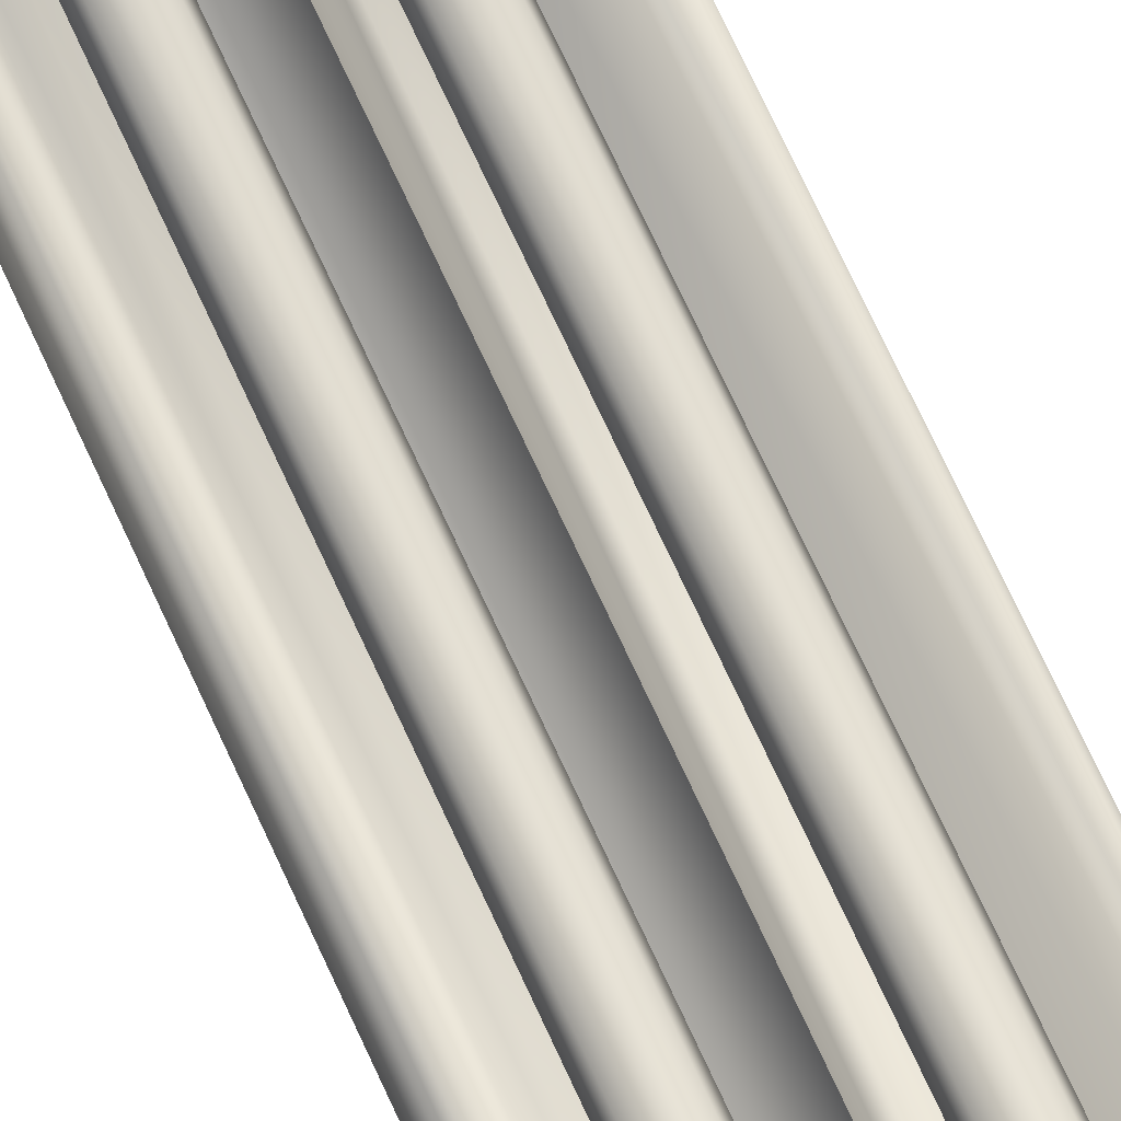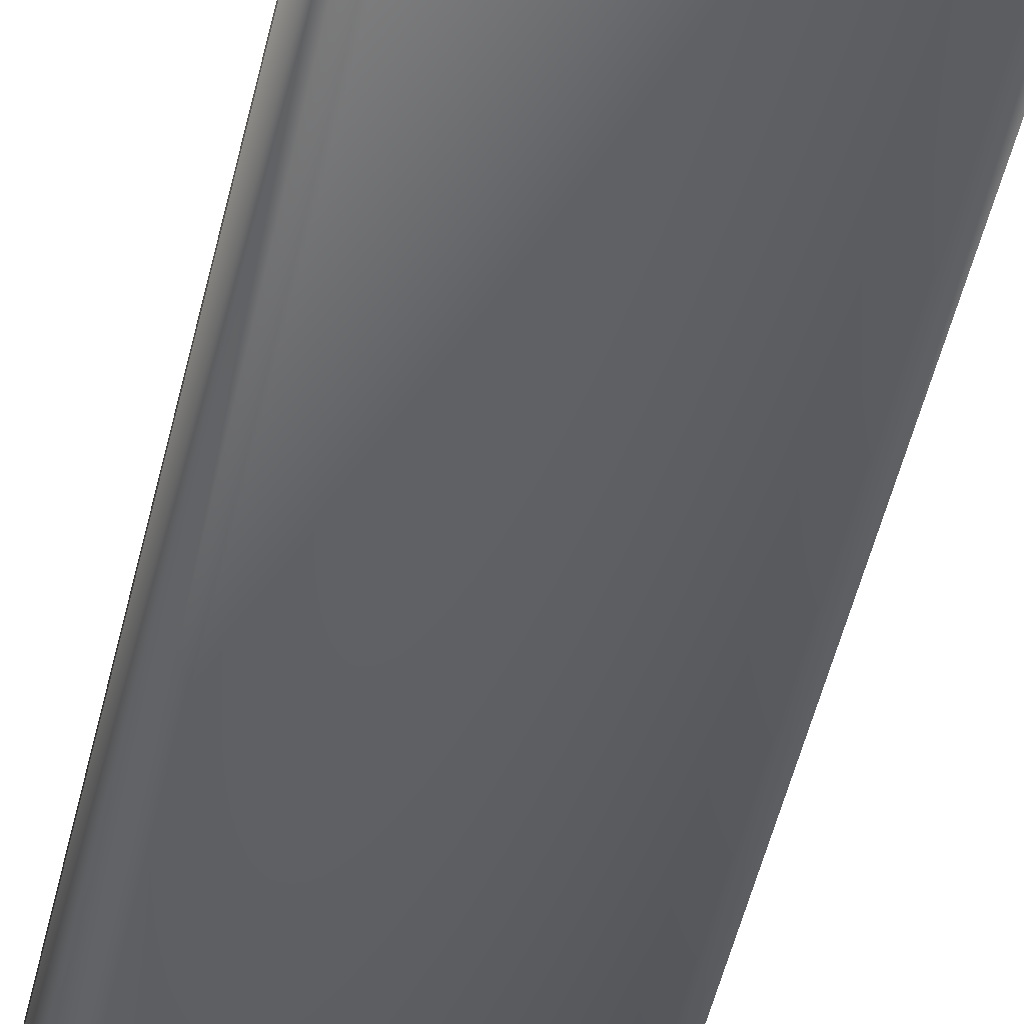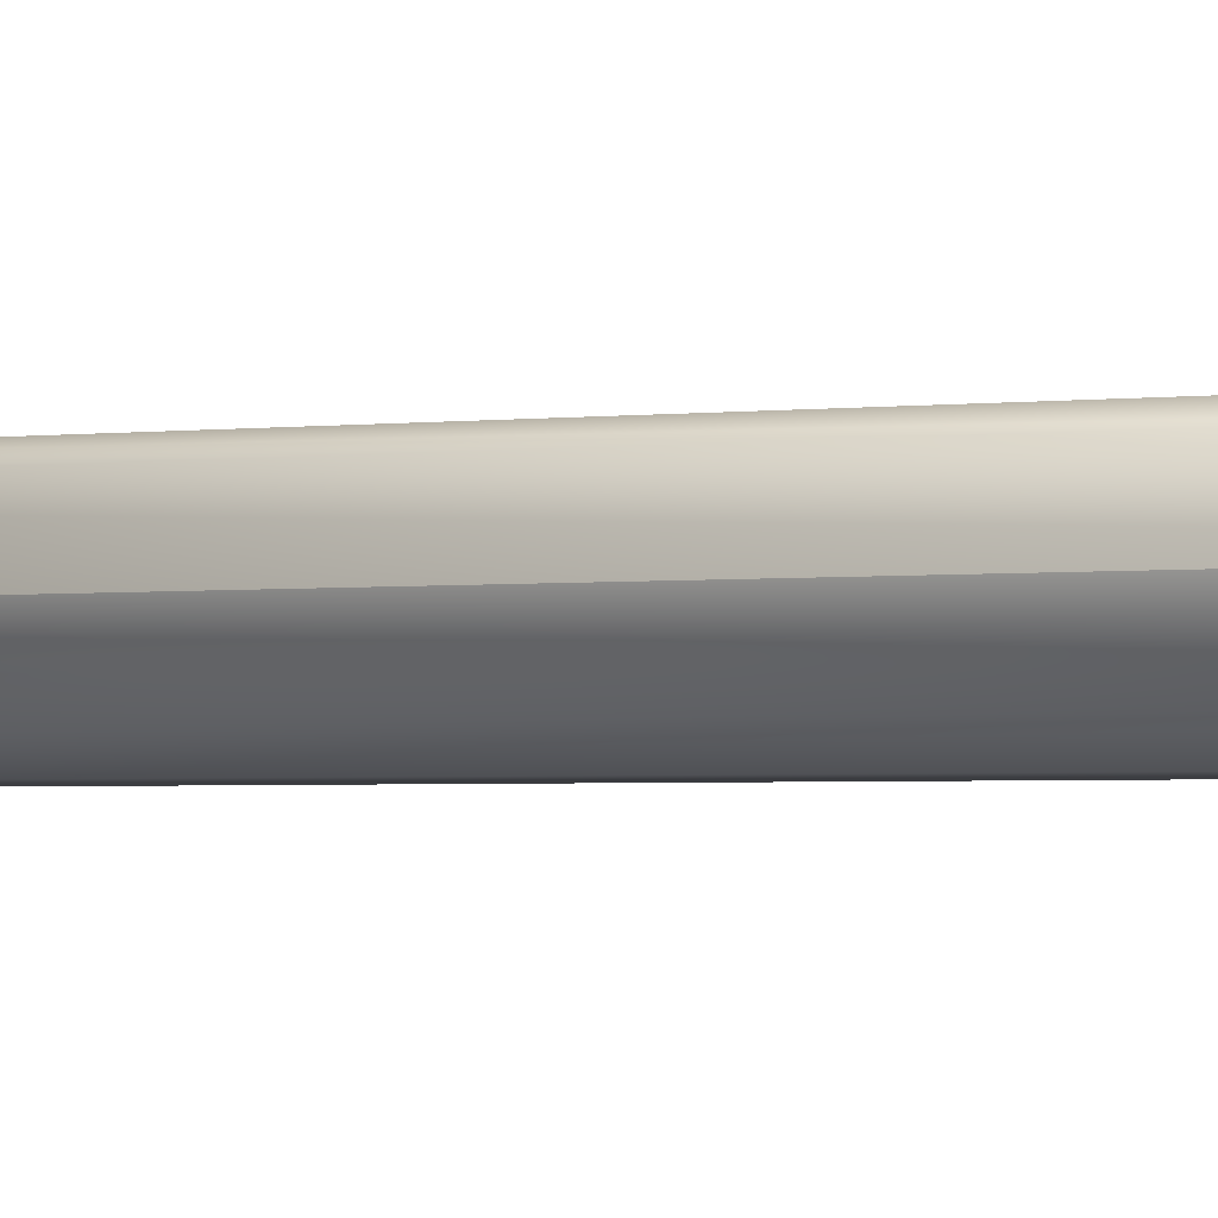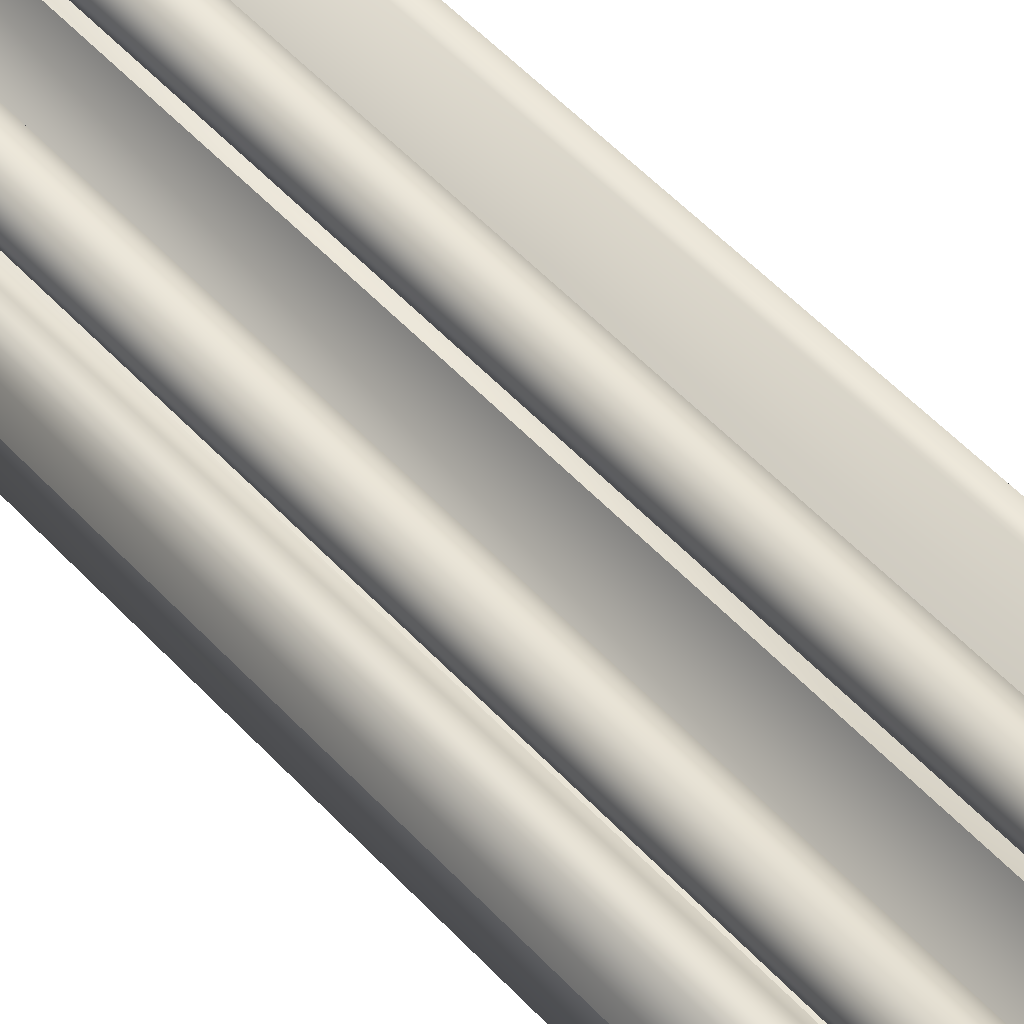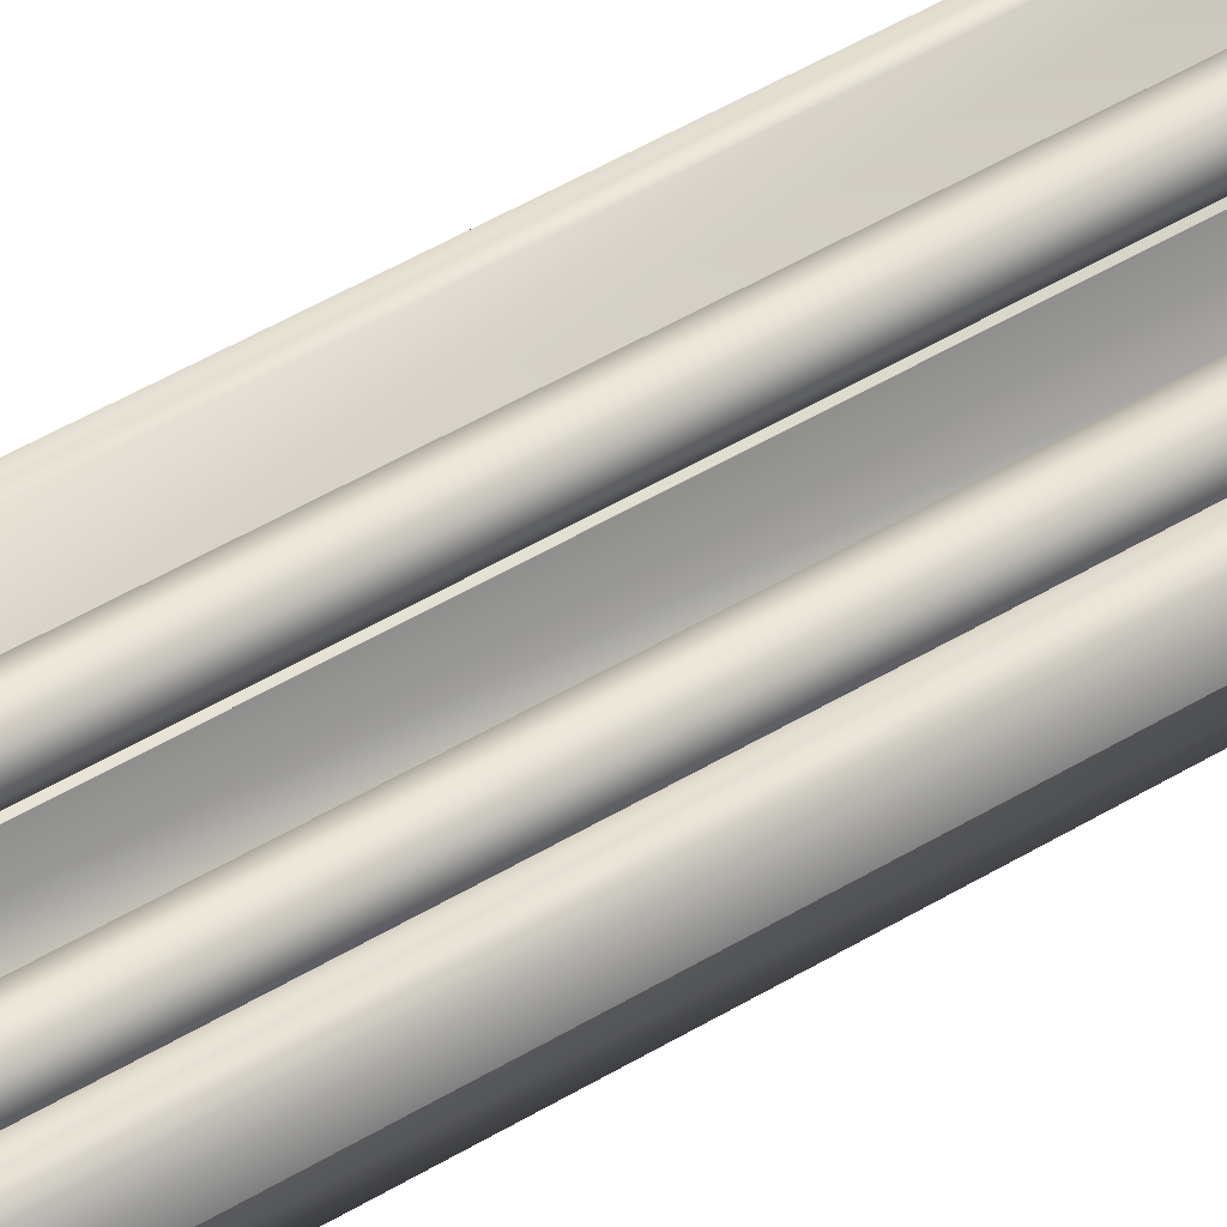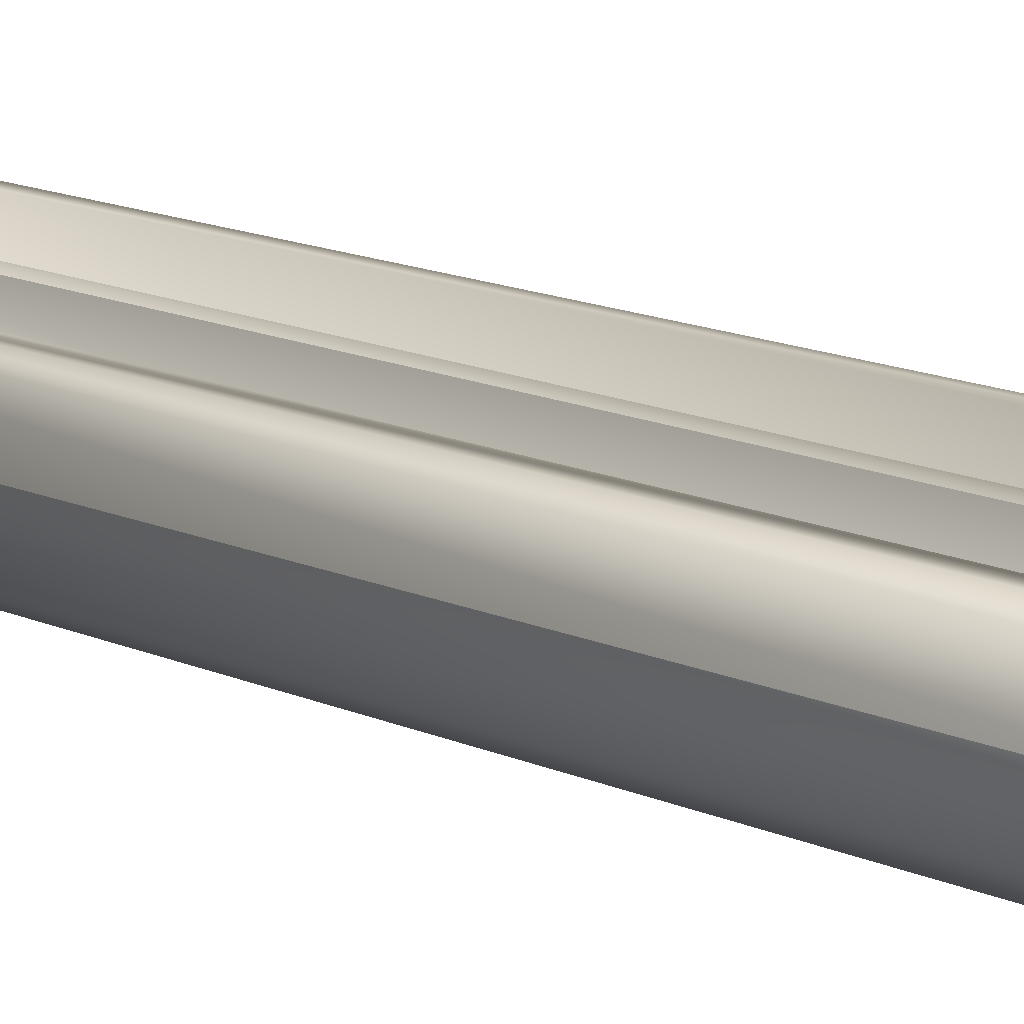
<metadata>
{"format":"obj","ext":"obj","renderer":"f3d","projection":"perspective","resolution":1024,"background":"white","views":[{"elev":71.3,"azim":155.4,"up":"+Y"},{"elev":-43.0,"azim":-11.5,"up":"+Y"},{"elev":-1.6,"azim":124.7,"up":"+Y"},{"elev":44.0,"azim":142.6,"up":"+Y"},{"elev":49.9,"azim":-123.5,"up":"+Y"},{"elev":10.8,"azim":142.7,"up":"+Y"}]}
</metadata>
<code>
v -34.3 116.8 222.7
v -26.34 91.6 218.7
v -26.34 91.6 -218.7
v -34.3 116.8 -222.7
v -39.79 116.8 228.2
v 39.79 116.8 228.2
v 34.3 116.8 222.7
v 26.34 91.6 218.7
v 8.78 91.6 218.7
v -8.78 91.6 218.7
v 39.79 116.8 -228.2
v 34.3 116.8 -222.7
v 26.34 91.6 -218.7
v -39.79 116.8 -228.2
v -8.78 91.6 -218.7
v 8.78 91.6 -218.7
v 0 114.4 218.7
v 0 114.4 -218.7
v -42.03 113.6 -230.5
v -42.03 113.6 230.5
v 42.03 113.6 230.5
v -43.79 100.2 240.1
v 43.79 100.2 240.1
v 42.03 113.6 -230.5
v -43.79 100.2 -240.1
v -42.03 86.69 230.5
v 42.03 86.69 230.5
v -36.48 81.14 224.9
v 36.48 81.14 224.9
v 36.48 81.14 -224.9
v 42.03 86.69 -230.5
v -42.03 86.69 -230.5
v -36.48 81.14 -224.9
v 43.79 100.2 -240.1
v 24.99 104 213.1
v 24.99 104 -213.1
v 22.87 109.1 -213.1
v 22.87 109.1 213.1
v 25.51 104 214.4
v 23.24 98.47 214.4
v 22.87 98.84 213.1
v 22.87 98.84 -213.1
v 17.75 96.19 214.4
v 17.75 96.72 213.1
v 17.75 96.72 -213.1
v 12.27 98.47 214.4
v 12.64 98.84 213.1
v 12.64 98.84 -213.1
v 9.994 104 214.4
v 10.52 104 213.1
v 10.52 104 -213.1
v 12.27 109.4 214.4
v 12.64 109.1 213.1
v 12.64 109.1 -213.1
v 17.75 111.7 214.4
v 17.75 111.2 213.1
v 17.75 111.2 -213.1
v 23.24 109.4 214.4
v 25.51 104 -214.4
v 23.24 109.4 -214.4
v 23.24 98.47 -214.4
v 17.75 96.19 -214.4
v 12.27 98.47 -214.4
v 9.994 104 -214.4
v 12.27 109.4 -214.4
v 17.75 111.7 -214.4
v 23.24 98.47 226.8
v 17.75 96.19 226.8
v 25.51 104 226.8
v 23.24 109.4 226.8
v 17.75 111.7 226.8
v 12.27 109.4 226.8
v 9.994 104 226.8
v 12.27 98.47 226.8
v 25.51 104 -226.8
v 23.24 109.4 -226.8
v 23.24 98.47 -226.8
v 17.75 96.19 -226.8
v 12.27 98.47 -226.8
v 9.994 104 -226.8
v 12.27 109.4 -226.8
v 17.75 111.7 -226.8
v -10.77 104 213.1
v -10.77 104 -213.1
v -12.89 109.1 -213.1
v -12.89 109.1 213.1
v -10.25 104 214.4
v -12.52 98.47 214.4
v -12.89 98.84 213.1
v -12.89 98.84 -213.1
v -18.01 96.19 214.4
v -18.01 96.72 213.1
v -18.01 96.72 -213.1
v -23.5 98.47 214.4
v -23.13 98.84 213.1
v -23.13 98.84 -213.1
v -25.77 104 214.4
v -25.25 104 213.1
v -25.25 104 -213.1
v -23.5 109.4 214.4
v -23.13 109.1 213.1
v -23.13 109.1 -213.1
v -18.01 111.7 214.4
v -18.01 111.2 213.1
v -18.01 111.2 -213.1
v -12.52 109.4 214.4
v -10.25 104 -214.4
v -12.52 109.4 -214.4
v -12.52 98.47 -214.4
v -18.01 96.19 -214.4
v -23.5 98.47 -214.4
v -25.77 104 -214.4
v -23.5 109.4 -214.4
v -18.01 111.7 -214.4
v -12.52 98.47 226.8
v -18.01 96.19 226.8
v -10.25 104 226.8
v -12.52 109.4 226.8
v -18.01 111.7 226.8
v -23.5 109.4 226.8
v -25.77 104 226.8
v -23.5 98.47 226.8
v -10.25 104 -226.8
v -12.52 109.4 -226.8
v -12.52 98.47 -226.8
v -18.01 96.19 -226.8
v -23.5 98.47 -226.8
v -25.77 104 -226.8
v -23.5 109.4 -226.8
v -18.01 111.7 -226.8
o tl
g tl
f 7 8 9
f 7 9 10
f 7 10 2
f 7 2 1
f 15 16 13
f 15 13 12
f 15 12 4
f 15 4 3
f 4 1 2
f 4 2 3
f 7 1 5
f 7 5 6
f 12 7 6
f 12 6 11
f 7 12 13
f 7 13 8
f 4 12 11
f 4 11 14
f 1 4 14
f 1 14 5
f 9 8 13
f 9 13 16
f 15 3 2
f 15 2 10
f 10 17 18
f 10 18 15
f 16 18 17
f 16 17 9
f 20 5 14
f 20 14 19
f 23 21 20
f 23 20 22
f 6 21 24
f 6 24 11
f 21 6 5
f 21 5 20
f 20 19 25
f 20 25 22
f 11 24 19
f 11 19 14
f 22 26 27
f 22 27 23
f 27 26 28
f 27 28 29
f 31 27 29
f 31 29 30
f 26 32 33
f 26 33 28
f 32 31 30
f 32 30 33
f 27 31 34
f 27 34 23
f 29 28 33
f 29 33 30
f 21 23 34
f 21 34 24
f 24 34 25
f 24 25 19
f 26 22 25
f 26 25 32
f 32 25 34
f 32 34 31
f 38 35 36
f 38 36 37
f 41 35 39
f 41 39 40
f 35 41 42
f 35 42 36
f 44 41 40
f 44 40 43
f 41 44 45
f 41 45 42
f 47 44 43
f 47 43 46
f 44 47 48
f 44 48 45
f 50 47 46
f 50 46 49
f 47 50 51
f 47 51 48
f 53 50 49
f 53 49 52
f 50 53 54
f 50 54 51
f 56 53 52
f 56 52 55
f 53 56 57
f 53 57 54
f 38 56 55
f 38 55 58
f 56 38 37
f 56 37 57
f 35 38 58
f 35 58 39
f 37 36 59
f 37 59 60
f 36 42 61
f 36 61 59
f 42 45 62
f 42 62 61
f 45 48 63
f 45 63 62
f 48 51 64
f 48 64 63
f 51 54 65
f 51 65 64
f 54 57 66
f 54 66 65
f 57 37 60
f 57 60 66
f 43 40 67
f 43 67 68
f 40 39 69
f 40 69 67
f 39 58 70
f 39 70 69
f 58 55 71
f 58 71 70
f 55 52 72
f 55 72 71
f 52 49 73
f 52 73 72
f 49 46 74
f 49 74 73
f 46 43 68
f 46 68 74
f 60 59 75
f 60 75 76
f 59 61 77
f 59 77 75
f 61 62 78
f 61 78 77
f 62 63 79
f 62 79 78
f 63 64 80
f 63 80 79
f 64 65 81
f 64 81 80
f 65 66 82
f 65 82 81
f 66 60 76
f 66 76 82
f 86 83 84
f 86 84 85
f 89 83 87
f 89 87 88
f 83 89 90
f 83 90 84
f 92 89 88
f 92 88 91
f 89 92 93
f 89 93 90
f 95 92 91
f 95 91 94
f 92 95 96
f 92 96 93
f 98 95 94
f 98 94 97
f 95 98 99
f 95 99 96
f 101 98 97
f 101 97 100
f 98 101 102
f 98 102 99
f 104 101 100
f 104 100 103
f 101 104 105
f 101 105 102
f 86 104 103
f 86 103 106
f 104 86 85
f 104 85 105
f 83 86 106
f 83 106 87
f 85 84 107
f 85 107 108
f 84 90 109
f 84 109 107
f 90 93 110
f 90 110 109
f 93 96 111
f 93 111 110
f 96 99 112
f 96 112 111
f 99 102 113
f 99 113 112
f 102 105 114
f 102 114 113
f 105 85 108
f 105 108 114
f 91 88 115
f 91 115 116
f 88 87 117
f 88 117 115
f 87 106 118
f 87 118 117
f 106 103 119
f 106 119 118
f 103 100 120
f 103 120 119
f 100 97 121
f 100 121 120
f 97 94 122
f 97 122 121
f 94 91 116
f 94 116 122
f 108 107 123
f 108 123 124
f 107 109 125
f 107 125 123
f 109 110 126
f 109 126 125
f 110 111 127
f 110 127 126
f 111 112 128
f 111 128 127
f 112 113 129
f 112 129 128
f 113 114 130
f 113 130 129
f 114 108 124
f 114 124 130

</code>
